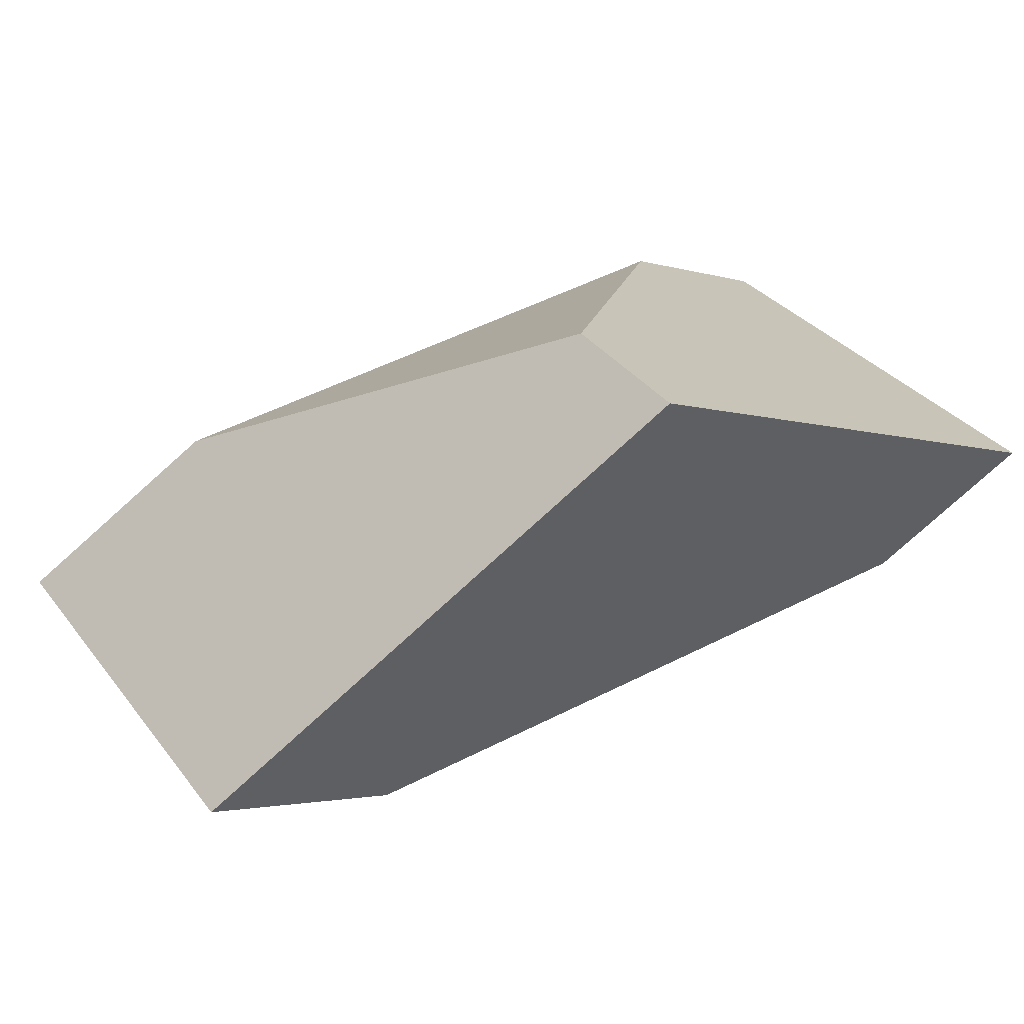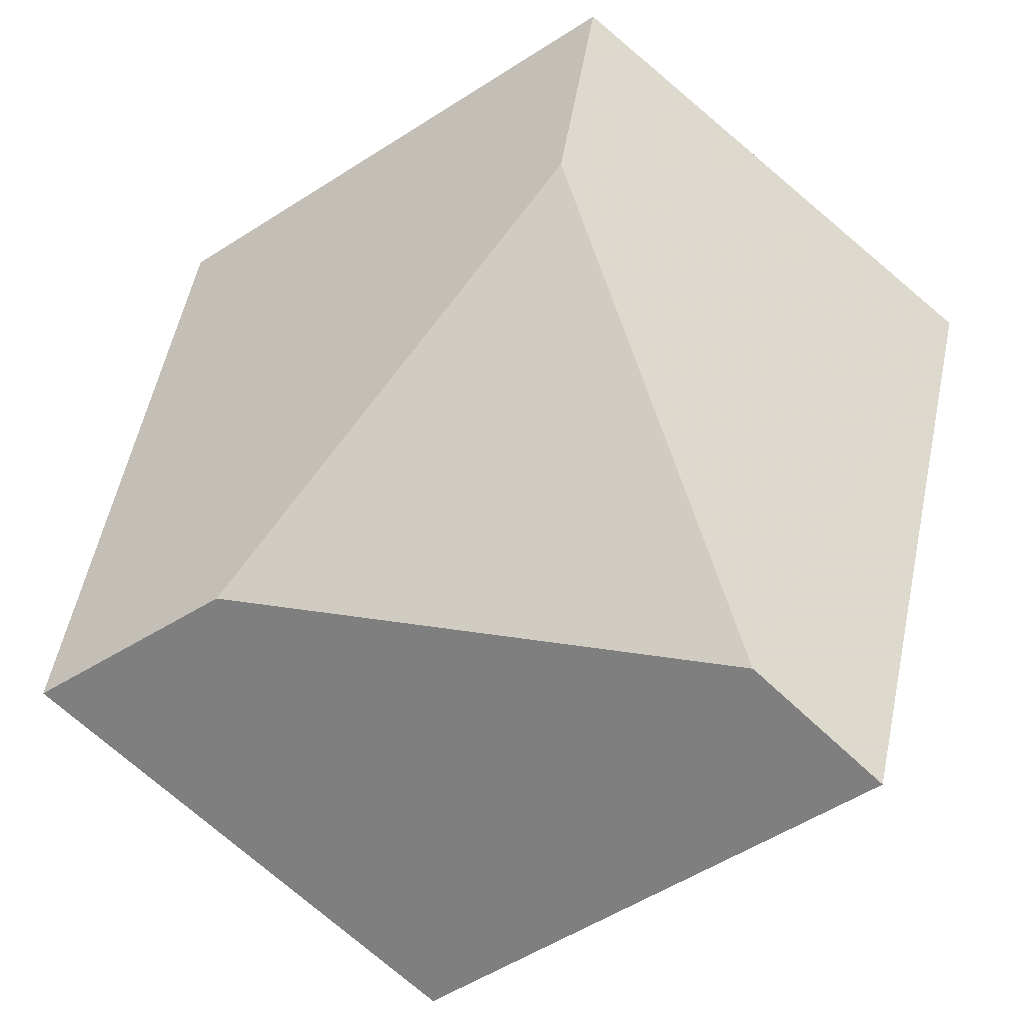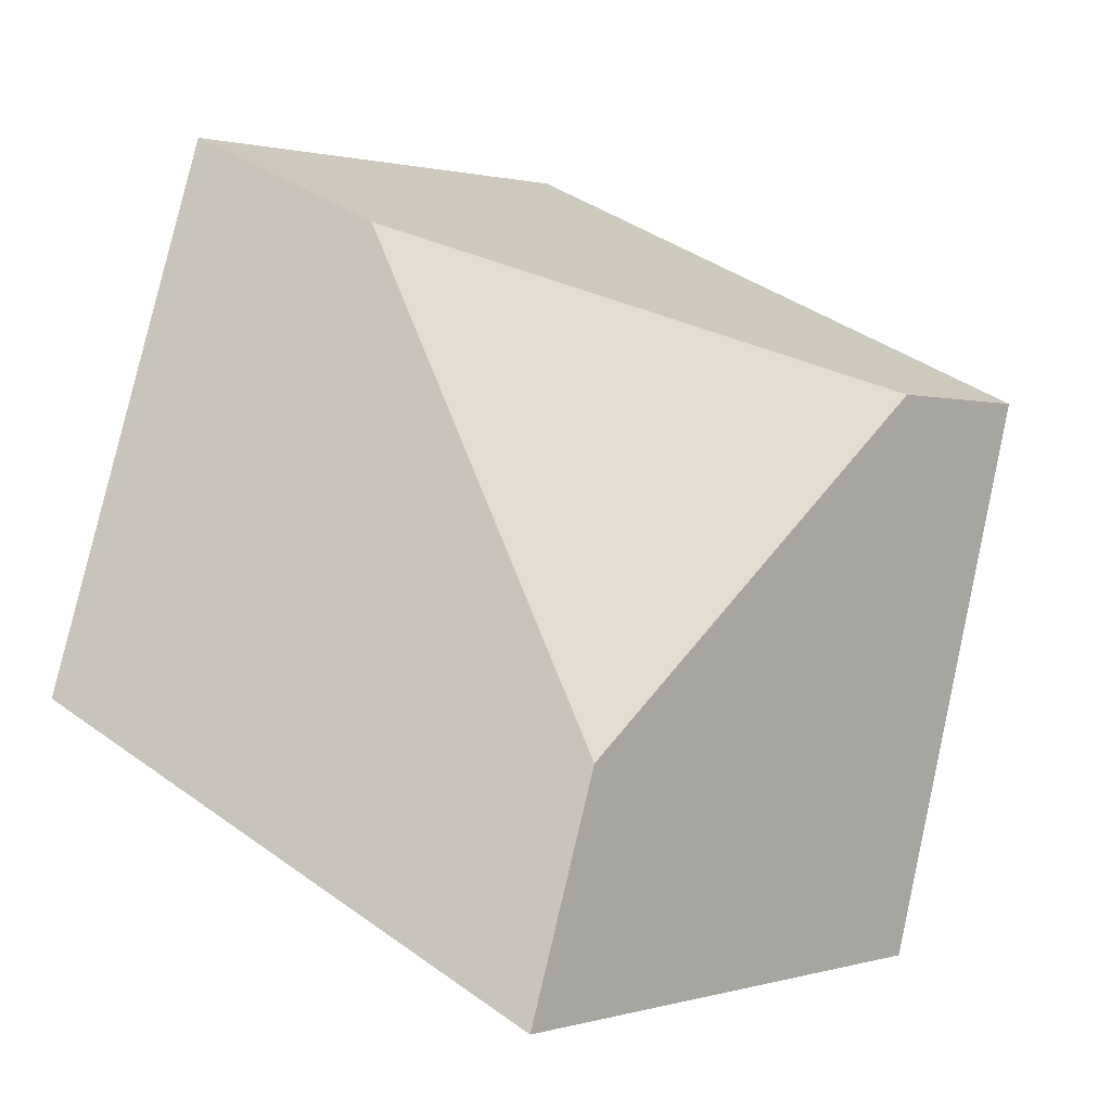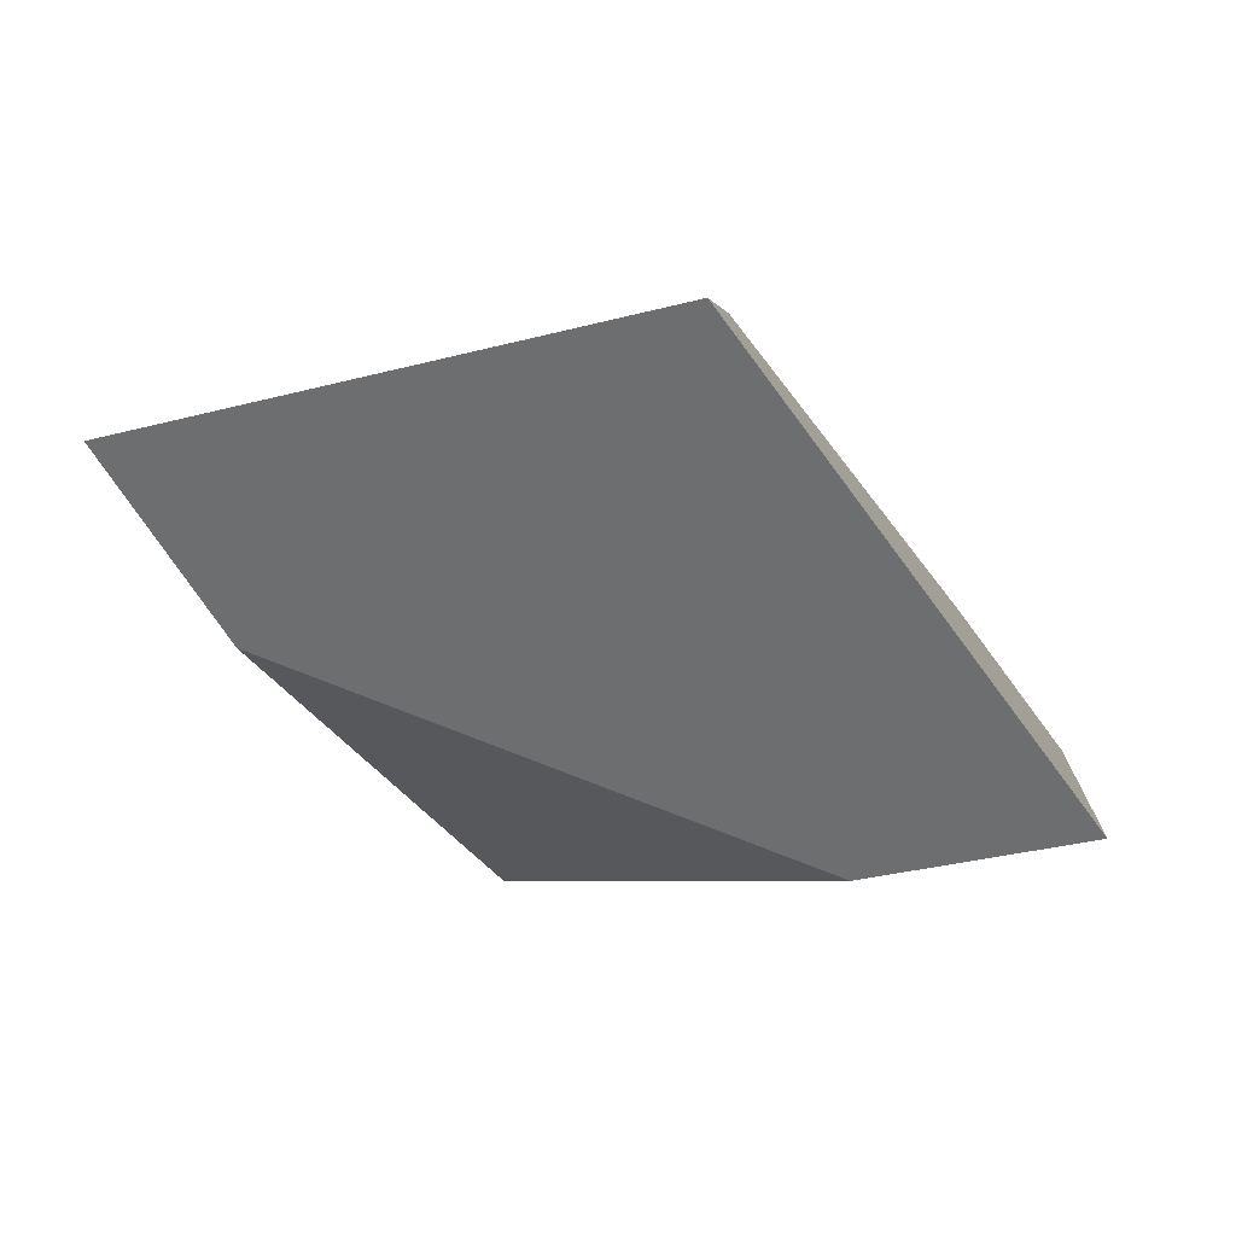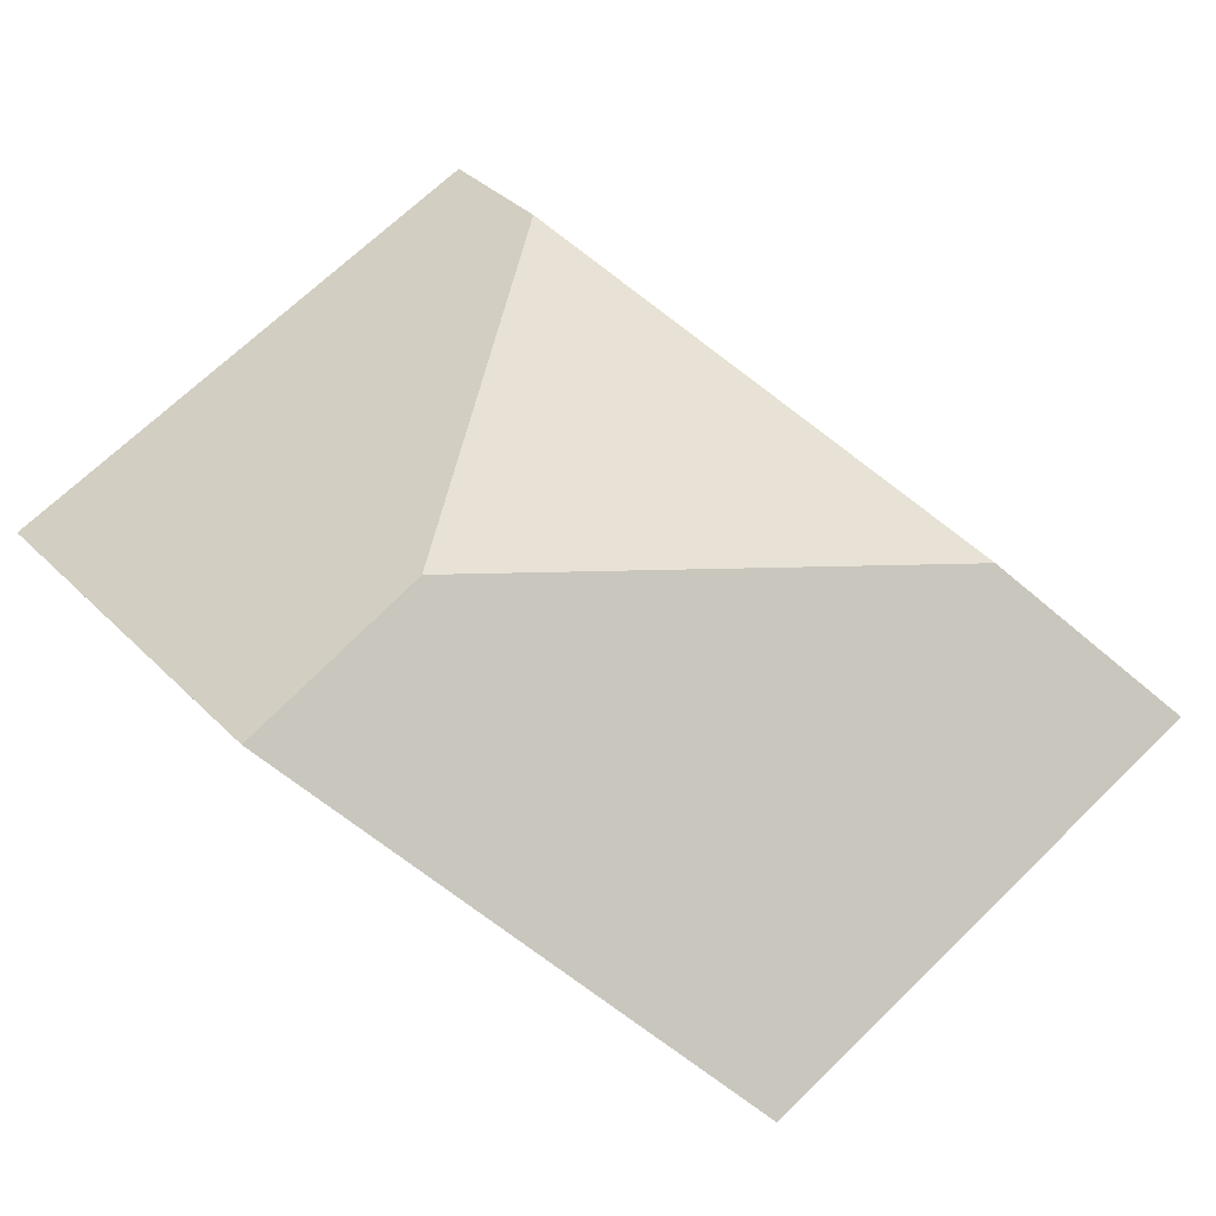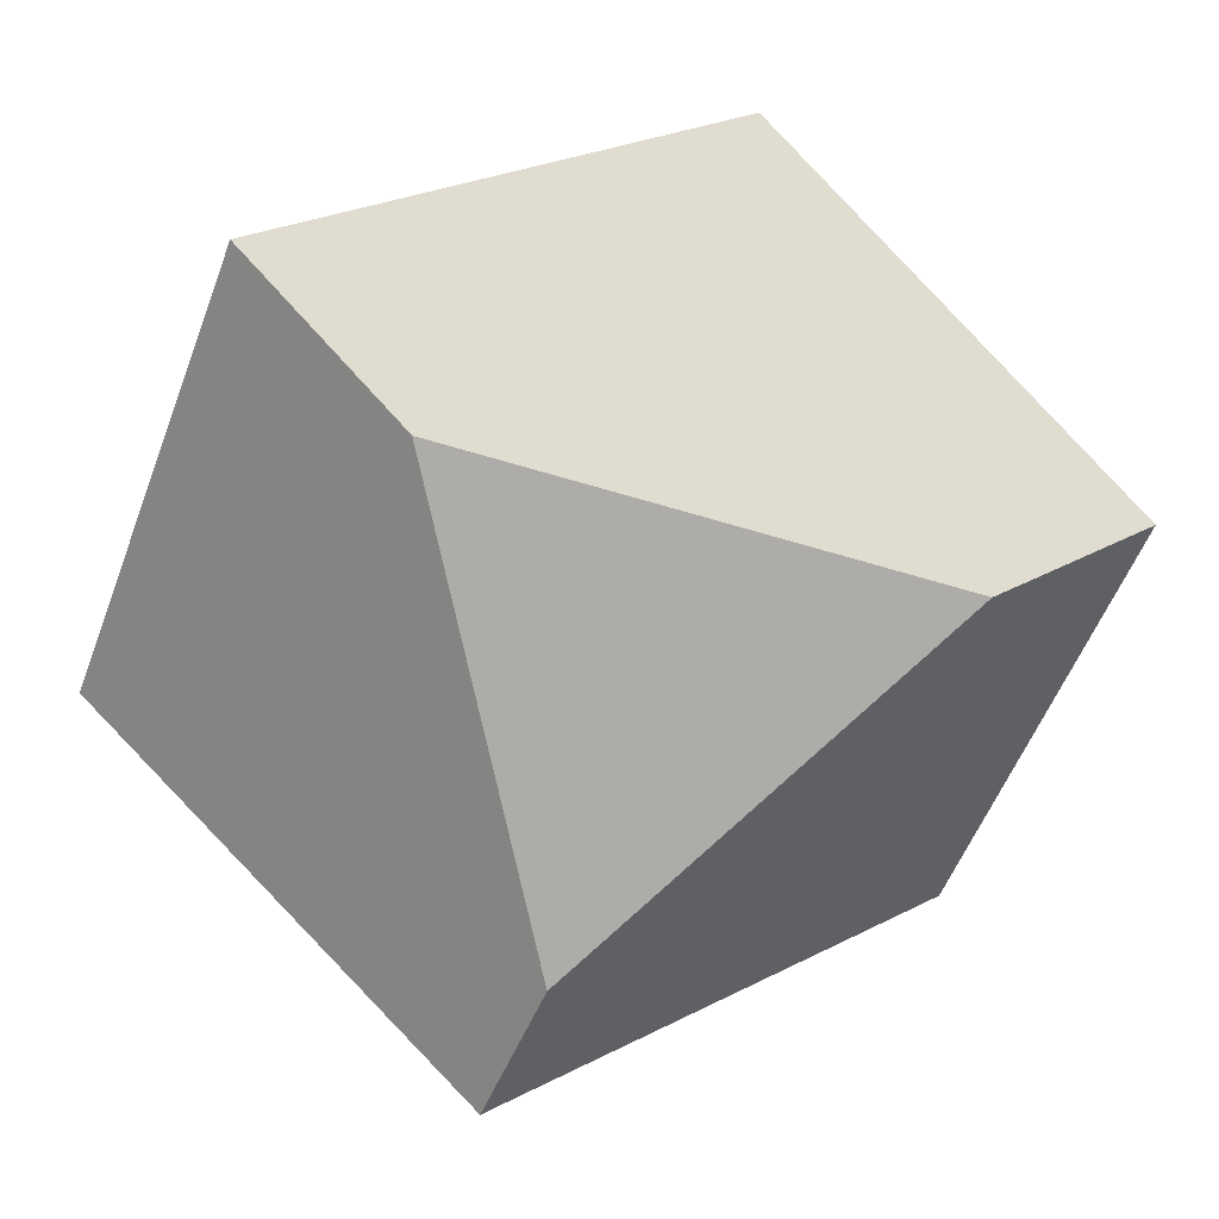
<metadata>
{"format":"obj","ext":"obj","renderer":"f3d","projection":"perspective","resolution":1024,"background":"white","views":[{"elev":-8.2,"azim":143.8,"up":"+Y"},{"elev":53.6,"azim":113.9,"up":"+Y"},{"elev":44.7,"azim":47.2,"up":"+Y"},{"elev":-33.8,"azim":37.6,"up":"+Y"},{"elev":58.9,"azim":-36.9,"up":"+Y"},{"elev":12.1,"azim":144.1,"up":"+Z"}]}
</metadata>
<code>
v 0.7176 0.1052 0.4668
v 0.7783 0.07326 0.4111
v 0.8135 0.06987 0.4057
v 0.8067 0.1122 0.4806
v 0.7171 0.1223 0.497
v 0.7723 0.142 0.3676
v 0.7908 0.1354 0.4534
v 0.775 0.1272 0.3434
v 0.6949 0.1139 0.3825
v 0.6829 0.1318 0.3631
v 0.6801 0.1759 0.4345
v 0.7125 0.1736 0.4266
f 1 2 3
f 1 3 4
f 1 4 5
f 6 7 4
f 6 4 3
f 6 3 8
f 2 9 10
f 2 10 8
f 2 8 3
f 10 11 12
f 10 12 6
f 10 6 8
f 9 1 5
f 9 5 11
f 9 11 10
f 7 12 11
f 7 11 5
f 7 5 4
f 6 12 7
f 9 2 1

</code>
